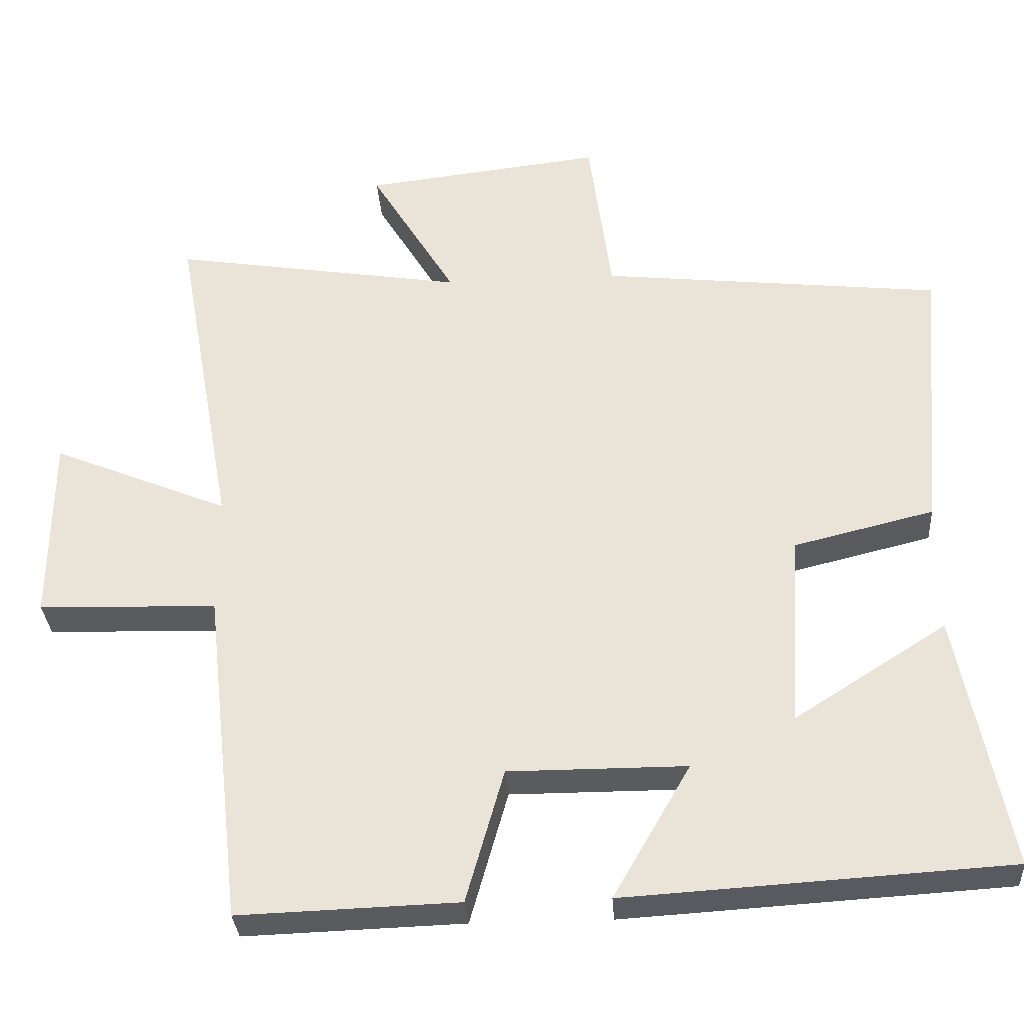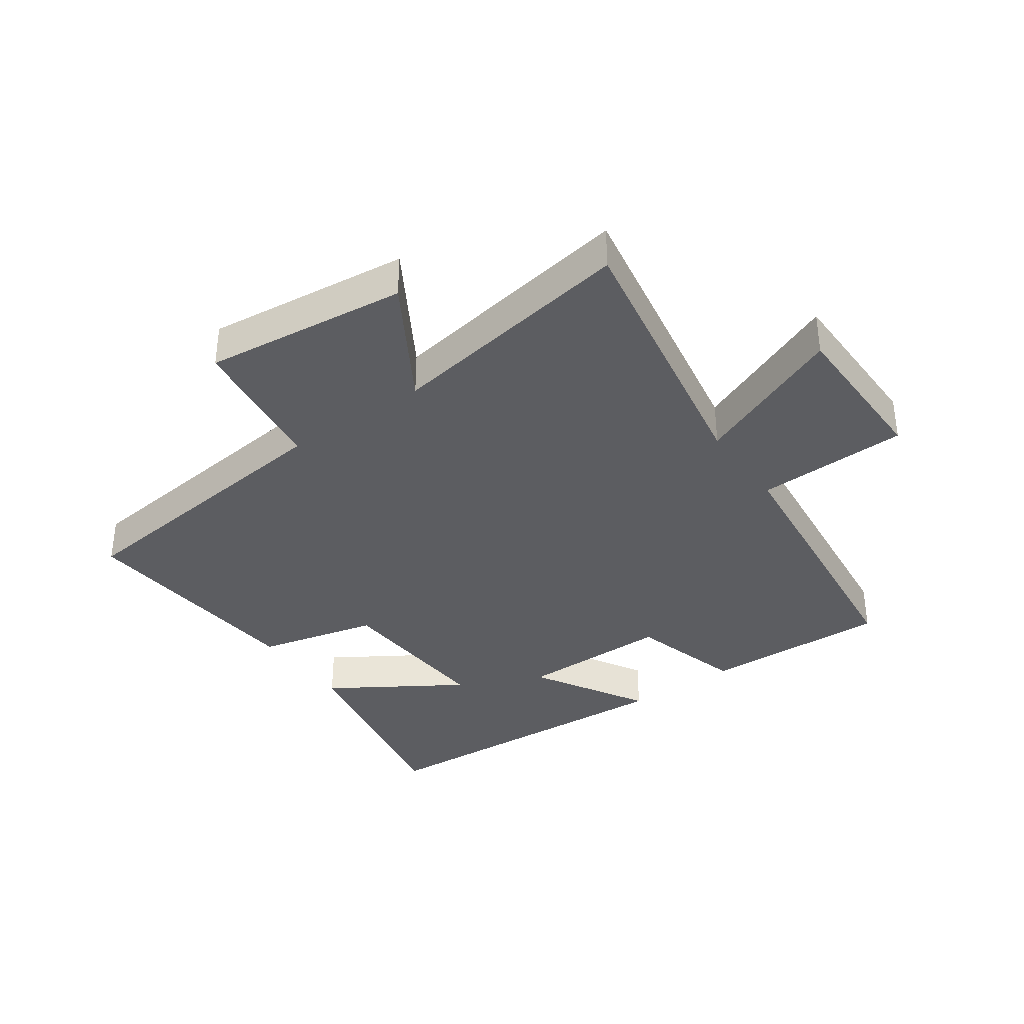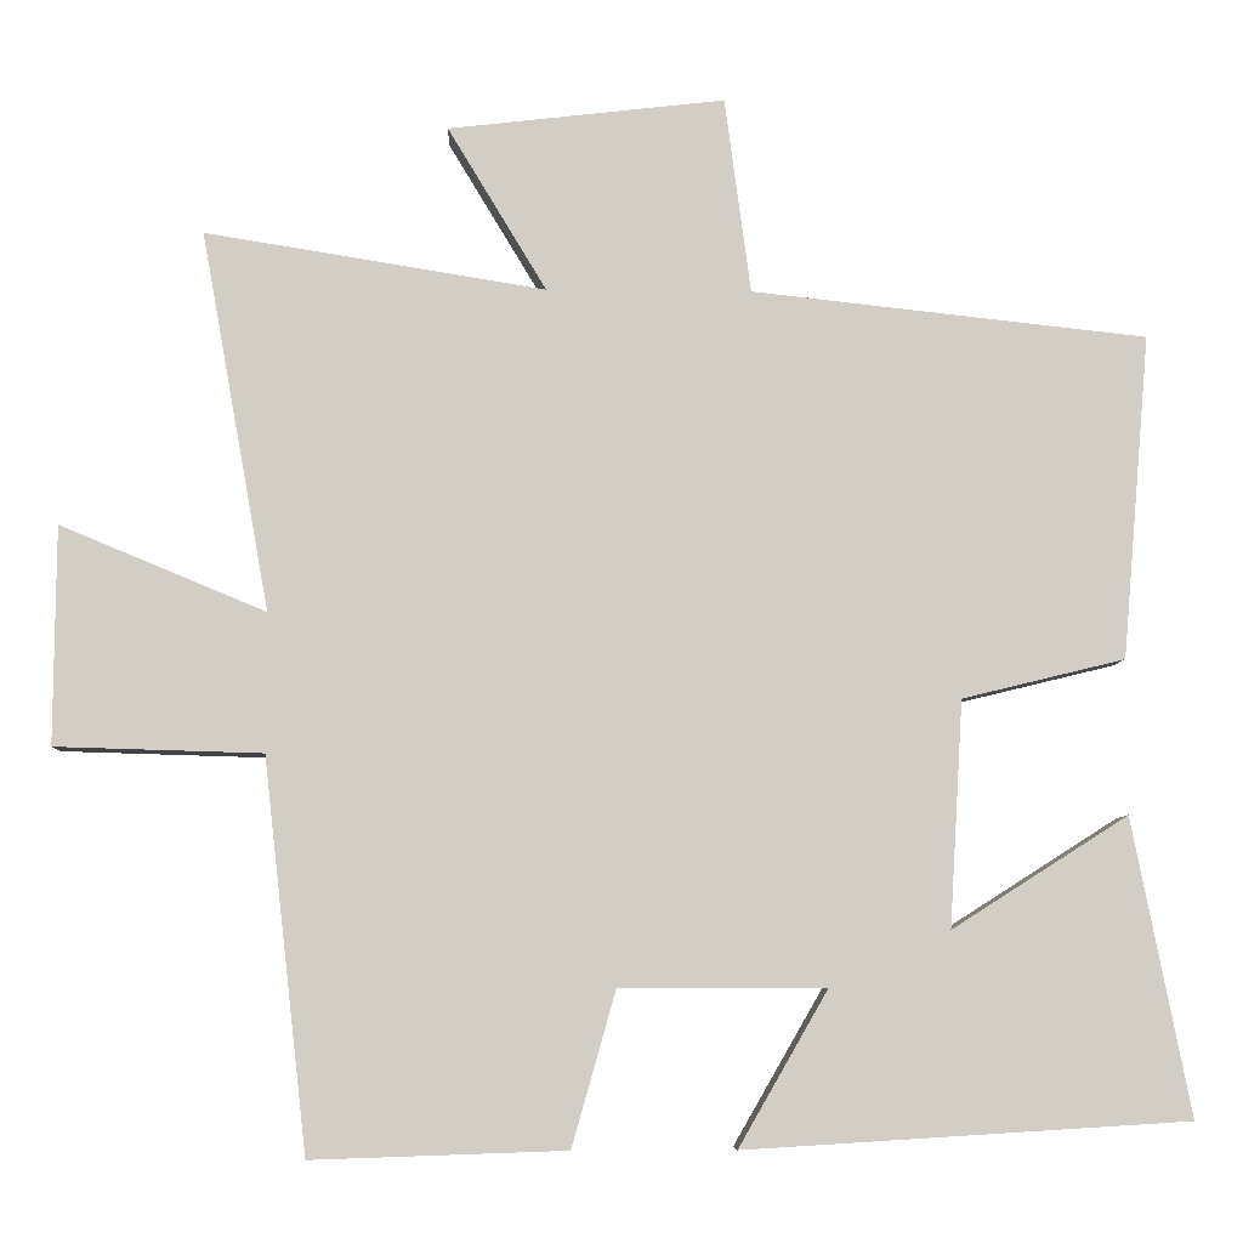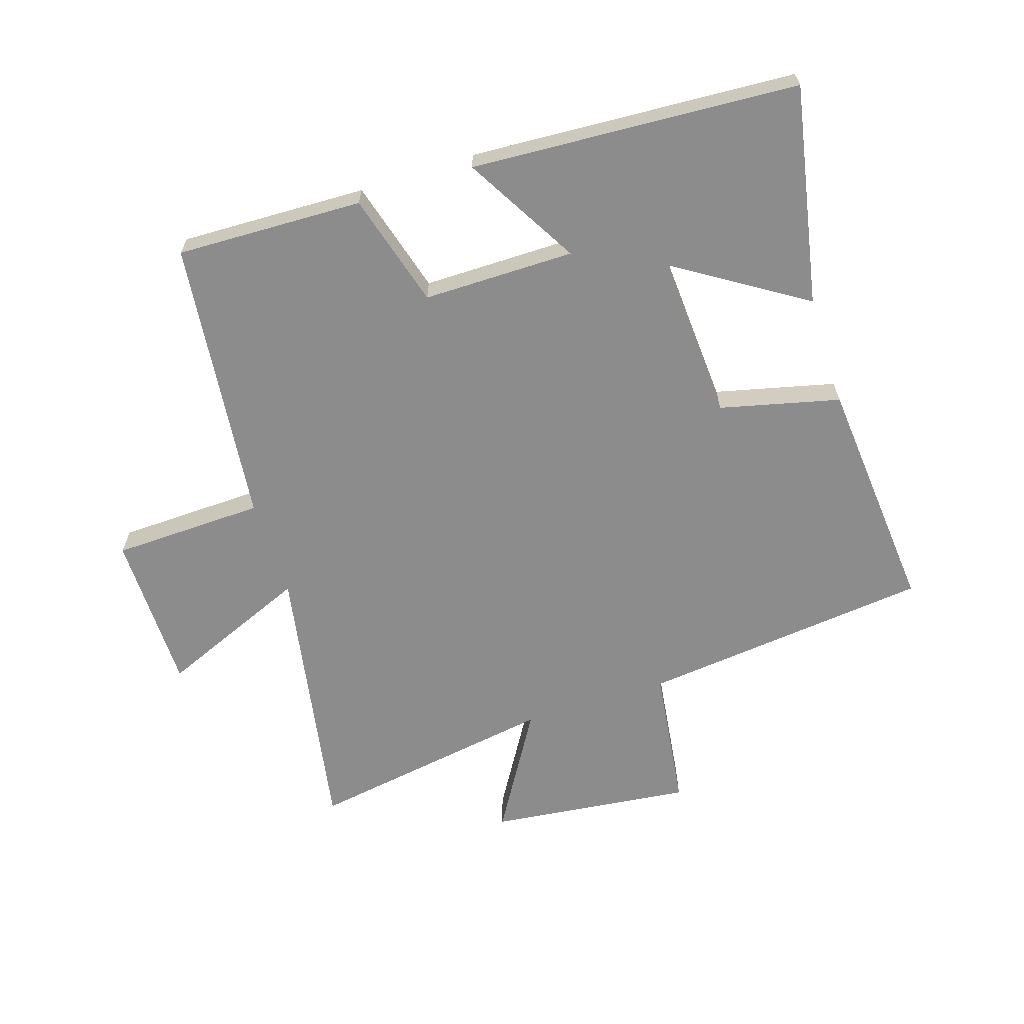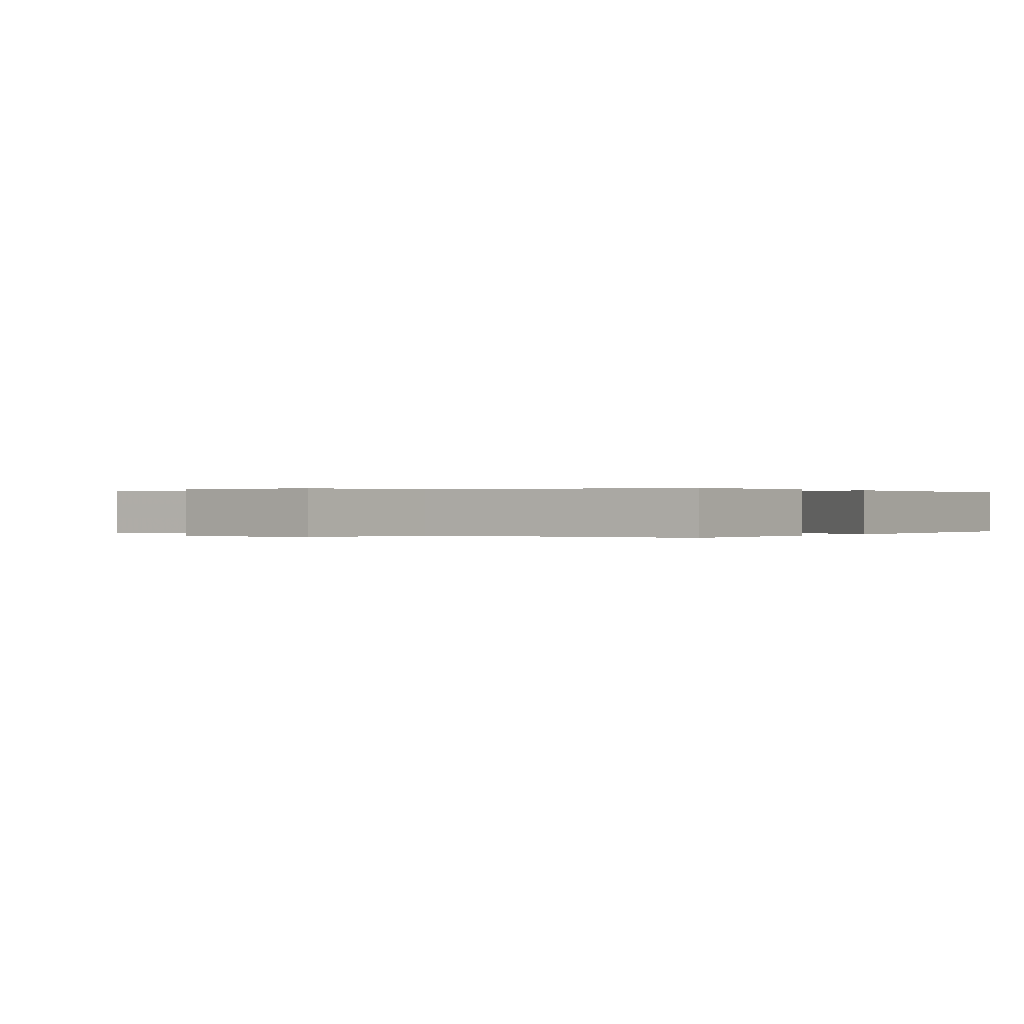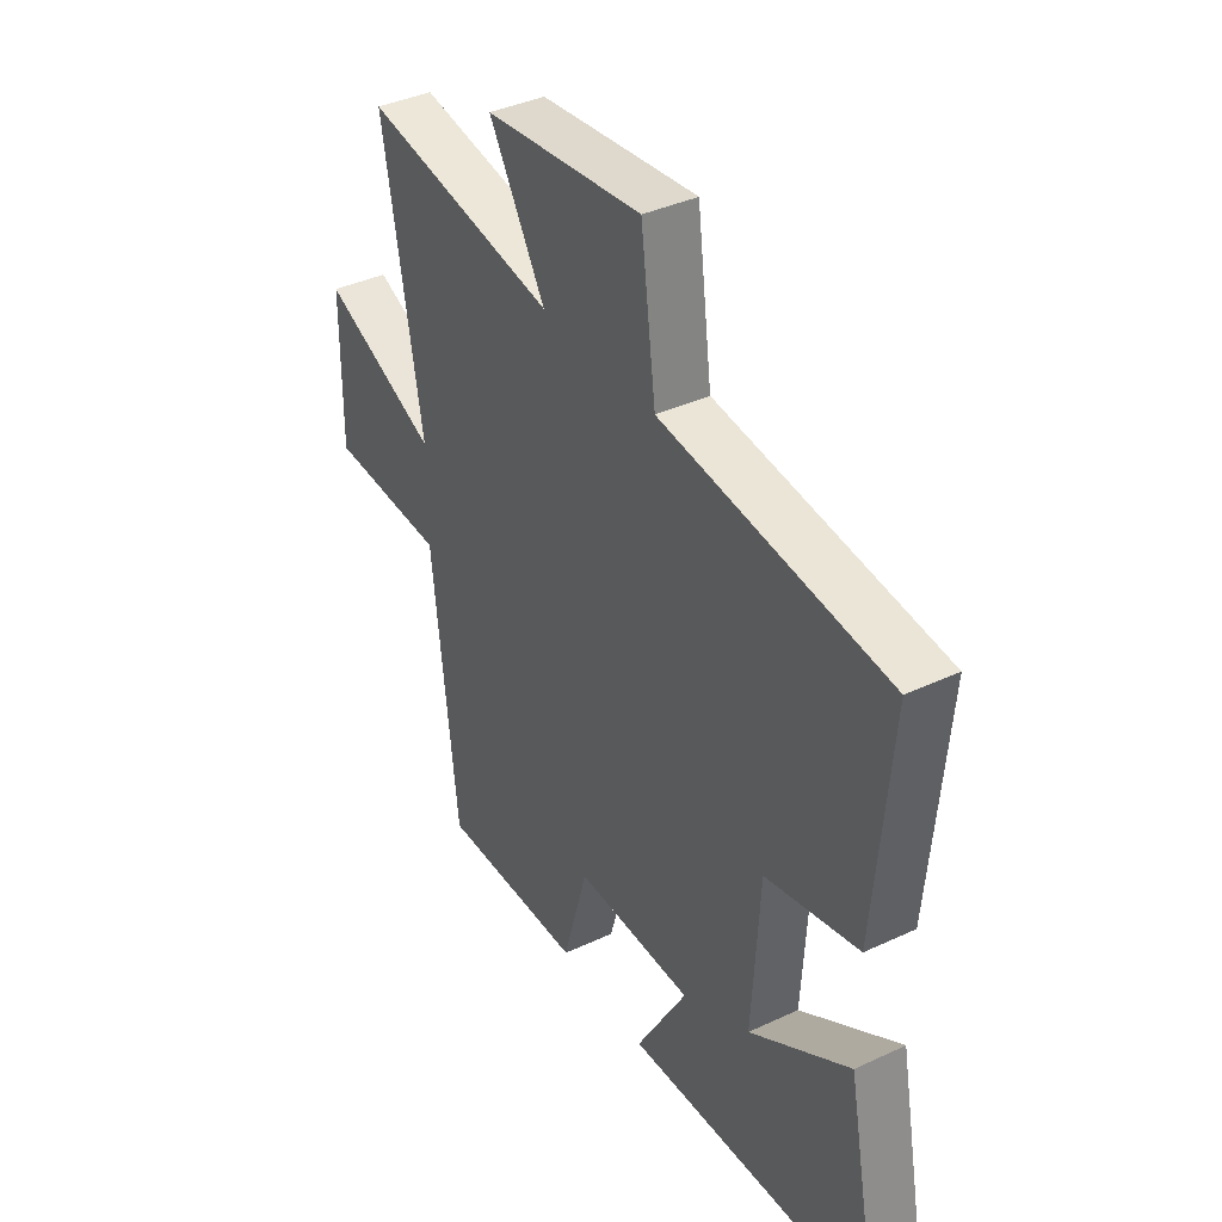
<metadata>
{"format":"obj","ext":"obj","renderer":"f3d","projection":"perspective","resolution":1024,"background":"white","views":[{"elev":-32.2,"azim":-176.2,"up":"+Z"},{"elev":-36.3,"azim":35.4,"up":"+Y"},{"elev":-6.9,"azim":177.9,"up":"+Z"},{"elev":-64.2,"azim":-162.1,"up":"+Y"},{"elev":0.1,"azim":128.6,"up":"+Y"},{"elev":38.7,"azim":-120.5,"up":"+Z"}]}
</metadata>
<code>
v -0.533 0.07 0.449
v -0.064 0.07 0.5
v -0.033 0.07 0.732
v 0.295 0.07 0.694
v 0.178 0.07 0.5
v 0.581 0.07 0.565
v 0.5 0.07 0.116
v 0.743 0.07 0.217
v 0.745 0.07 -0.041
v 0.5 0.07 -0.048
v 0.448 0.07 -0.51
v 0.147 0.07 -0.5
v 0.095 0.07 -0.316
v -0.149 0.07 -0.316
v -0.043 0.07 -0.5
v -0.569 0.07 -0.468
v -0.5 0.07 -0.117
v -0.291 0.07 -0.25
v -0.307 0.07 0.018
v -0.5 0.07 0.065
v -0.533 0 0.449
v -0.064 0 0.5
v -0.033 0 0.732
v 0.295 0 0.694
v 0.178 0 0.5
v 0.581 0 0.565
v 0.5 0 0.116
v 0.743 0 0.217
v 0.745 0 -0.041
v 0.5 0 -0.048
v 0.448 0 -0.51
v 0.147 0 -0.5
v 0.095 0 -0.316
v -0.149 0 -0.316
v -0.043 0 -0.5
v -0.569 0 -0.468
v -0.5 0 -0.117
v -0.291 0 -0.25
v -0.307 0 0.018
v -0.5 0 0.065
f 19 20 1 2
f 18 19 2
f 15 16 17 18
f 14 15 18
f 13 14 18 2
f 10 11 12 13
f 10 13 2 3
f 7 8 9 10
f 7 10 3
f 5 6 7
f 5 7 3
f 3 4 5
f 22 21 40 39
f 22 39 38
f 38 37 36 35
f 38 35 34
f 22 38 34 33
f 33 32 31 30
f 23 22 33 30
f 30 29 28 27
f 23 30 27
f 27 26 25
f 23 27 25
f 25 24 23
f 1 21 22 2
f 2 22 23 3
f 3 23 24 4
f 4 24 25 5
f 5 25 26 6
f 6 26 27 7
f 7 27 28 8
f 8 28 29 9
f 9 29 30 10
f 10 30 31 11
f 11 31 32 12
f 12 32 33 13
f 13 33 34 14
f 14 34 35 15
f 15 35 36 16
f 16 36 37 17
f 17 37 38 18
f 18 38 39 19
f 19 39 40 20
f 20 40 21 1

</code>
